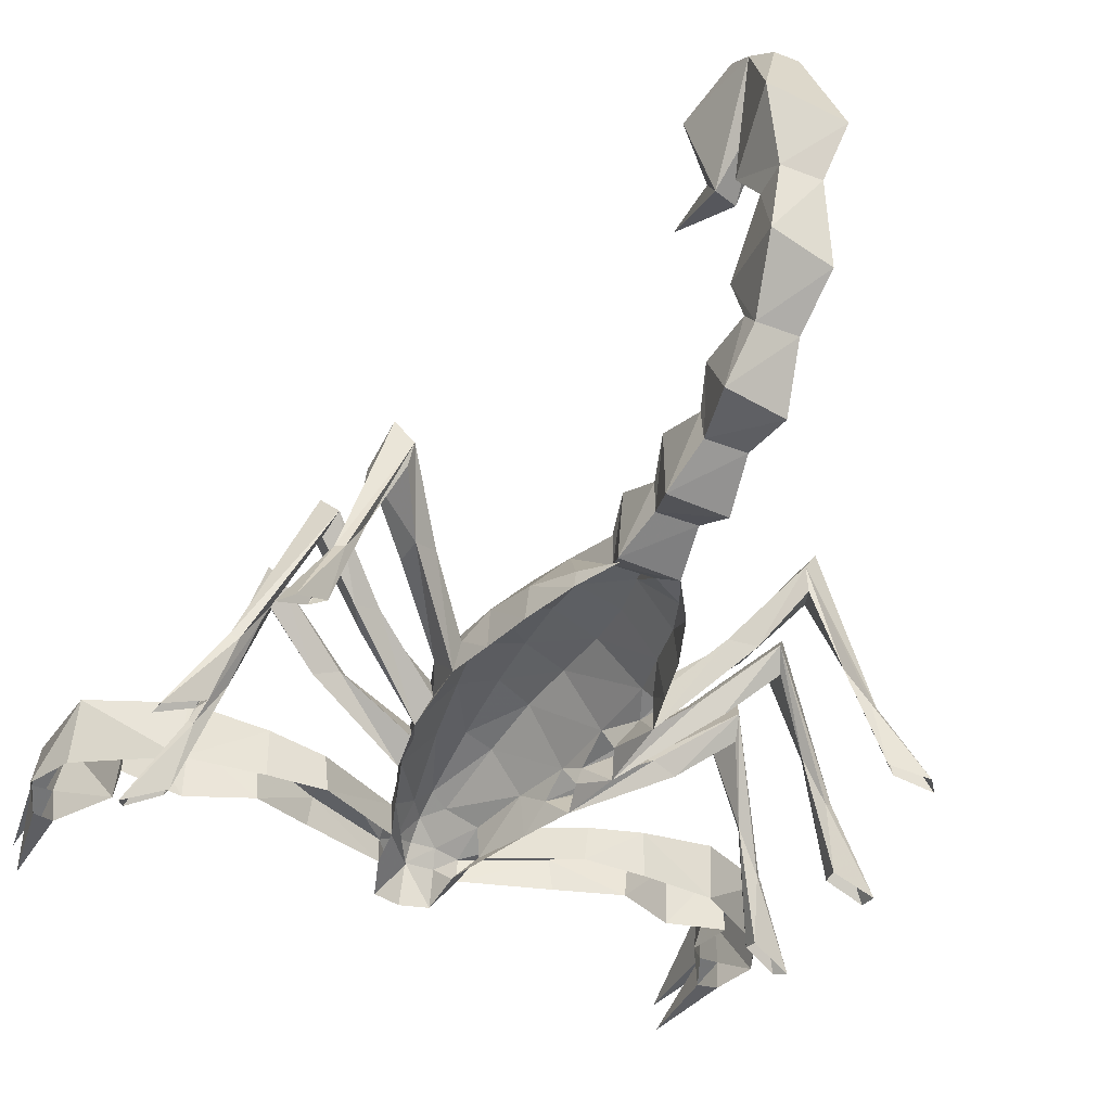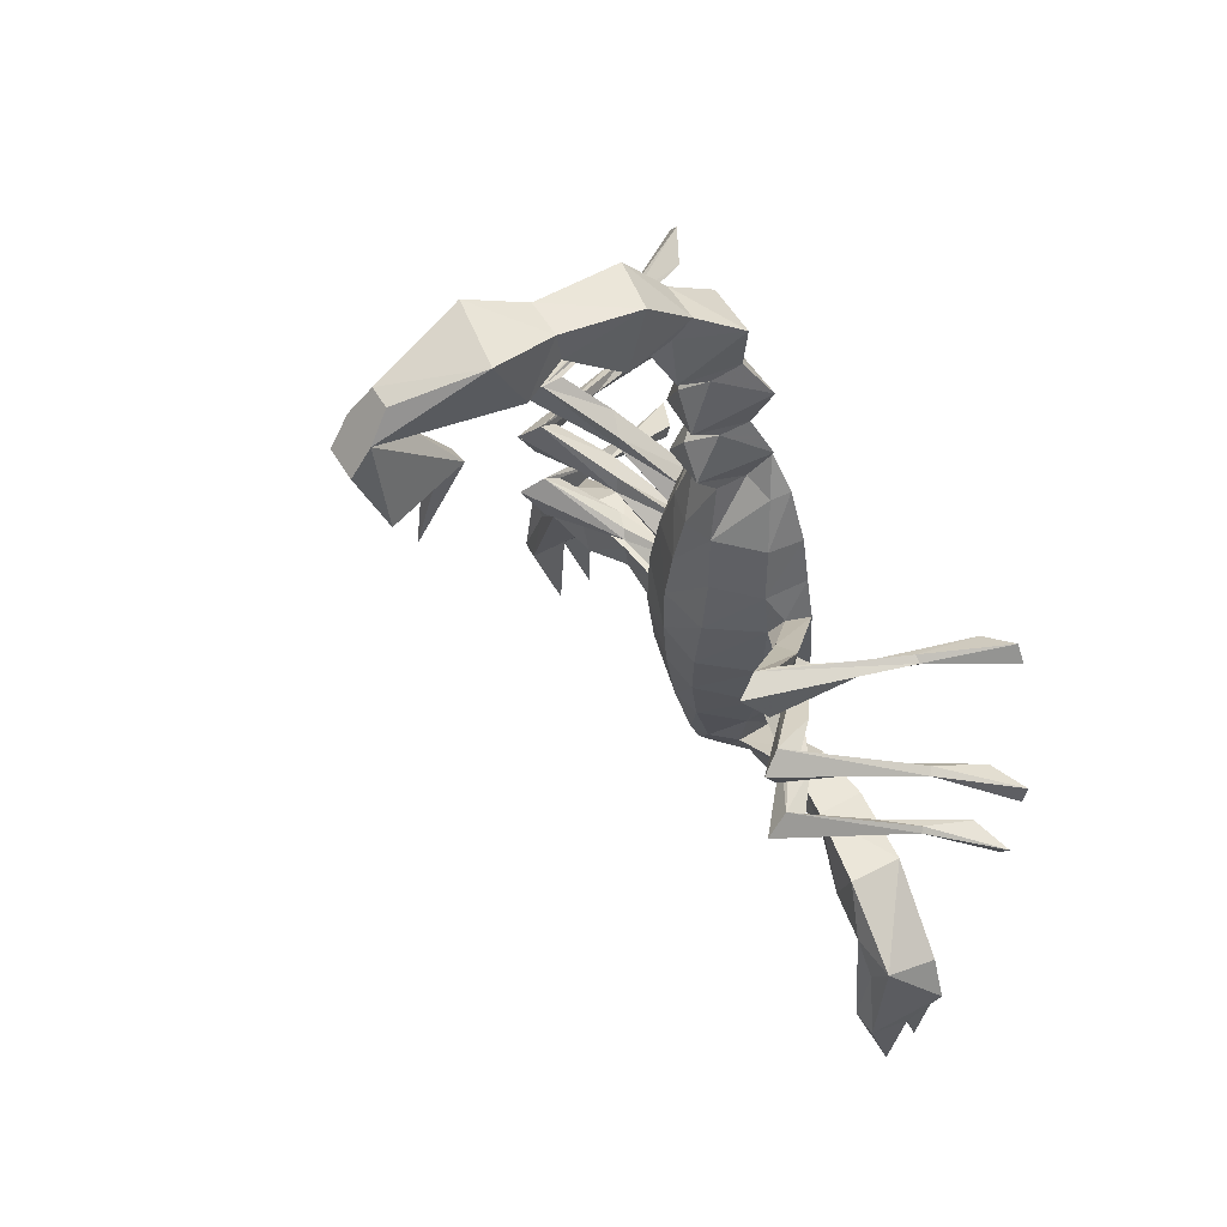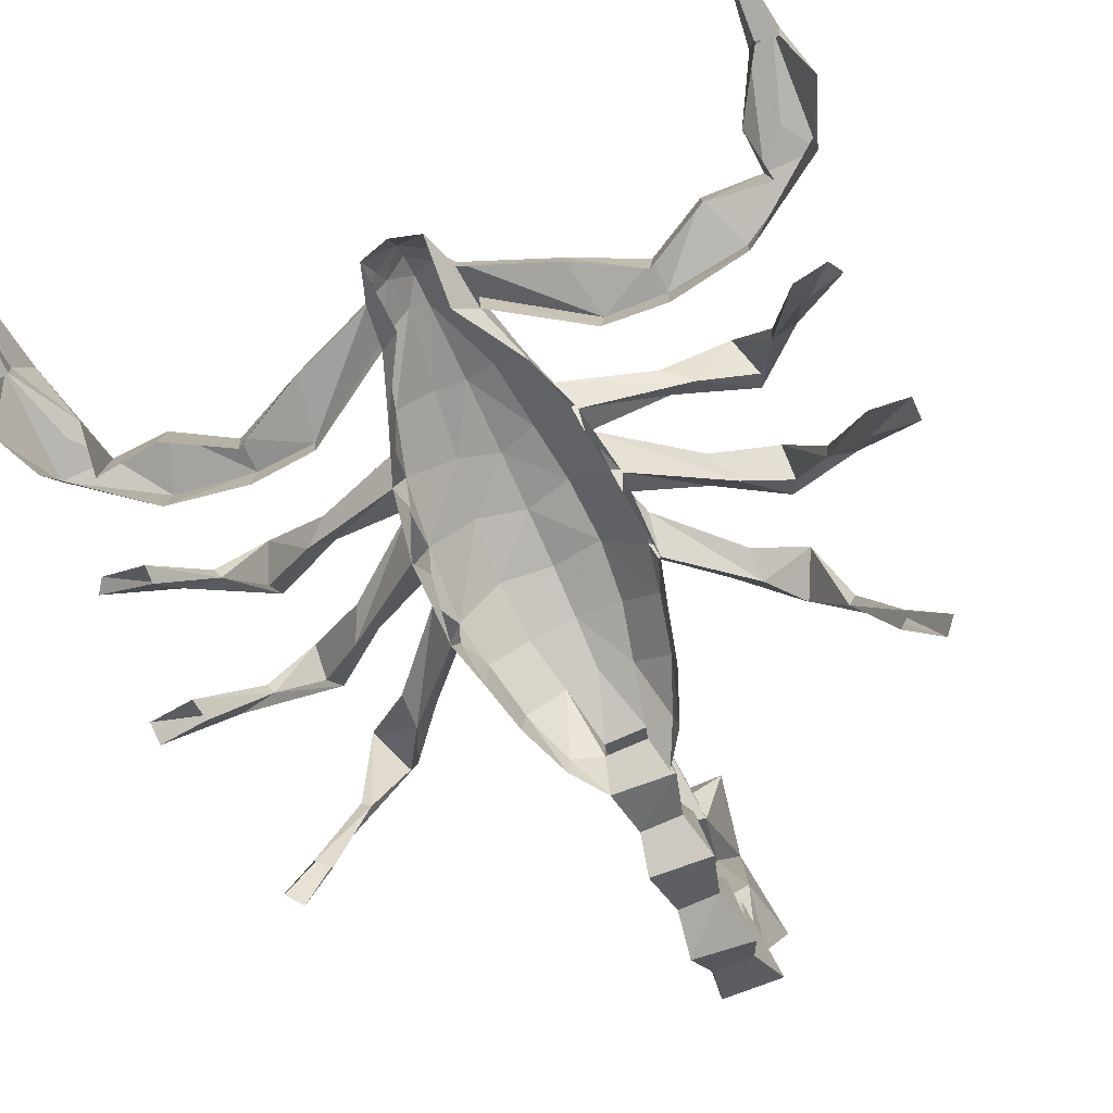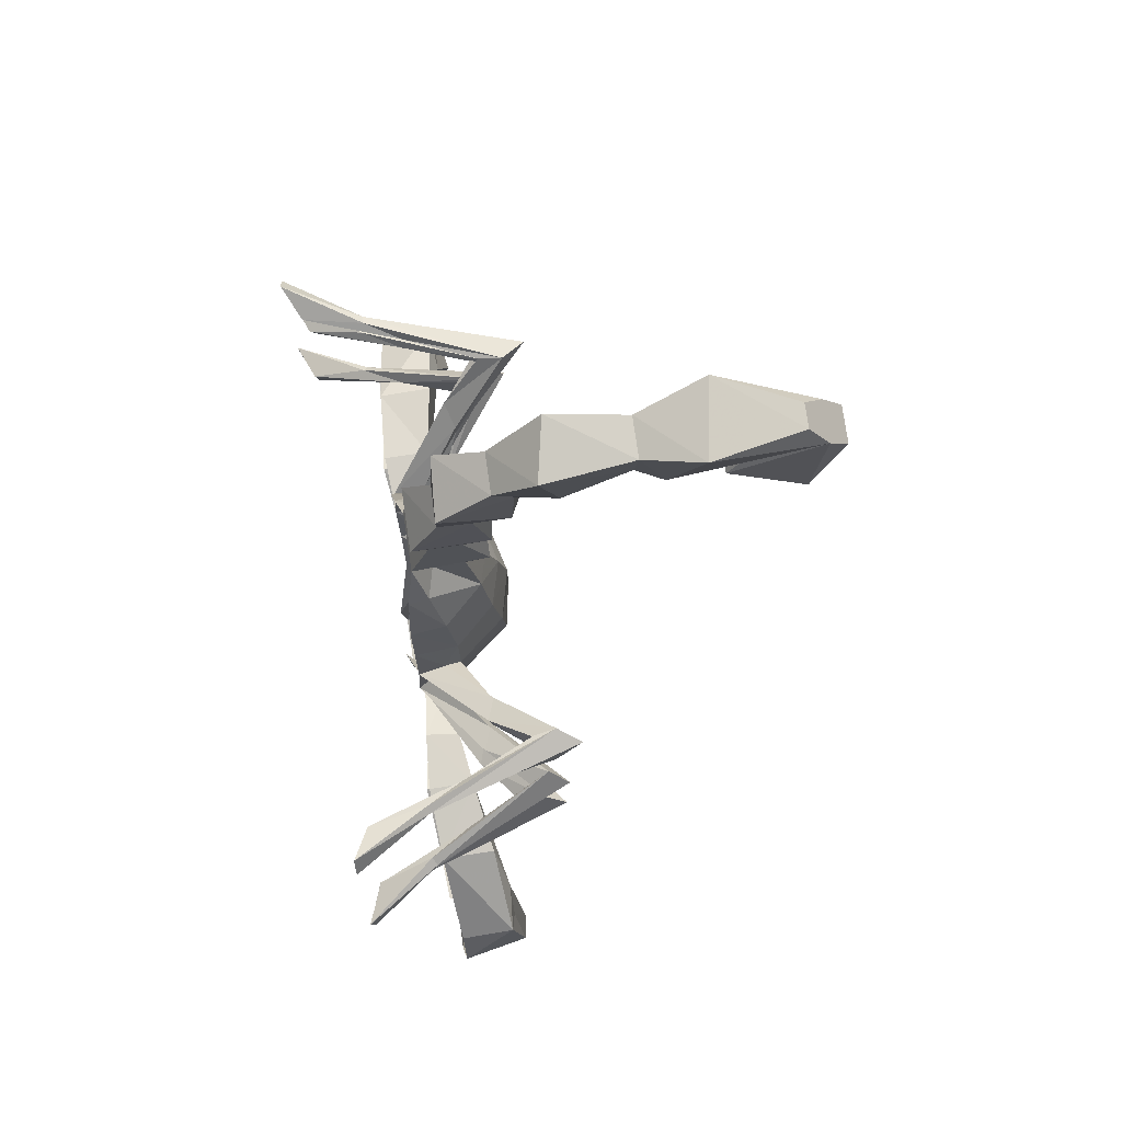
<metadata>
{"format":"obj","ext":"obj","renderer":"f3d","projection":"perspective","resolution":1024,"background":"white","views":[{"elev":-39.3,"azim":-25.9,"up":"+Y"},{"elev":54.6,"azim":-120.3,"up":"+Z"},{"elev":-75.7,"azim":-156.2,"up":"+Y"},{"elev":77.7,"azim":81.7,"up":"+Z"}]}
</metadata>
<code>
v 0.3047 0.2812 -0.2344
v 0.4766 0.4219 -0.1797
v 0.4609 0.375 -0.1484
v 0.3203 0.2734 -0.2188
v 0.1719 0.1875 -0.2344
v 0.1641 0.2422 -0.2734
v 0.1562 0.2031 -0.3281
v 0.3203 0.2656 -0.2656
v 0.4453 0.3828 -0.2422
v 0.5156 0.2109 -0.2656
v 0.5625 0.1328 -0.2812
v 0.5547 0.125 -0.2734
v 0.5078 0.2031 -0.25
v 0.4688 0.3359 -0.1797
v 0.3672 0.2578 -0.2266
v 0.1797 0.1562 -0.2812
v 0.2031 0.1562 -0.1562
v 0.1797 0.2188 -0.2266
v 0.1797 0.25 -0.1484
v 0.08594 0.3438 -0.25
v 0.07031 0.3203 -0.375
v 0.1328 0.2422 -0.3828
v 0.1406 0.1562 -0.3828
v 0.5703 0.02344 -0.3516
v 0.6328 -0.007812 -0.3672
v 0.6484 -0.01562 -0.3438
v 0.5703 0.01562 -0.3203
v 0.3125 0.2969 -0.07812
v 0.4609 0.4297 0.01562
v 0.4375 0.3906 0.04688
v 0.3203 0.2891 -0.04688
v 0.1875 0.1953 -0.1172
v 0.3359 0.2812 -0.1016
v 0.4531 0.3984 -0.03906
v 0.5234 0.2266 -0.04688
v 0.5781 0.1484 -0.04688
v 0.5625 0.1406 -0.03906
v 0.5156 0.2188 -0.03125
v 0.4531 0.3516 0.01562
v 0.3672 0.2734 -0.03906
v 0.2031 0.1641 0
v 0.2109 0.2266 -0.0625
v 0.1875 0.25 -0.007812
v 0.1016 0.3516 -0.1406
v 0.01562 0.3594 -0.2266
v 0.01562 0.3359 -0.3672
v 0.01562 0.2969 -0.5156
v 0.04688 0.2734 -0.5234
v 0.1016 0.2344 -0.5
v 0.1016 0.1641 -0.4922
v 0.0625 0.125 -0.5156
v 0.09375 0.1562 -0.5703
v 0.07031 0.1328 -0.6406
v 0.0625 0.1953 -0.6094
v 0.01562 0.2109 -0.6328
v 0.01562 0.1328 -0.6562
v -0.03906 0.1328 -0.6406
v -0.03125 0.1953 -0.6094
v -0.0625 0.1562 -0.5703
v -0.03125 0.125 -0.5156
v -0.07031 0.1641 -0.4922
v -0.1094 0.1562 -0.3828
v -0.1016 0.2422 -0.3828
v -0.125 0.2031 -0.3281
v -0.1484 0.1562 -0.2812
v -0.3359 0.2578 -0.2266
v -0.2891 0.2734 -0.2188
v -0.1406 0.1875 -0.2344
v -0.1719 0.1562 -0.1562
v -0.1484 0.2188 -0.2266
v -0.3359 0.2734 -0.03906
v -0.2891 0.2891 -0.04688
v -0.1562 0.1953 -0.1172
v -0.1719 0.1641 0
v -0.1797 0.2266 -0.0625
v -0.3047 0.2891 0.1406
v -0.2578 0.3047 0.1172
v -0.1641 0.2188 0.01562
v -0.1484 0.1641 0.08594
v -0.1406 0.25 0.07812
v -0.125 0.1641 0.1797
v -0.1172 0.2344 0.1797
v -0.08594 0.1719 0.2812
v -0.07812 0.2109 0.2734
v -0.03906 0.1875 0.3516
v -0.02344 0.2266 0.2969
v -0.04688 0.3125 0.1875
v -0.02344 0.2891 0.2969
v -0.03125 0.3359 0.3516
v -0.04688 0.1875 0.3594
v 0.07031 0.1875 0.3516
v 0.05469 0.2266 0.2969
v 0.0625 0.3359 0.3438
v 0.05469 0.2891 0.2969
v 0.07812 0.3125 0.1875
v 0.1094 0.2109 0.2734
v 0.1172 0.1719 0.2812
v 0.1484 0.2344 0.1797
v 0.1562 0.1641 0.1797
v 0.1719 0.25 0.07812
v 0.1797 0.1641 0.08594
v 0.1953 0.2188 0.01562
v 0.2891 0.3047 0.1172
v 0.3359 0.2891 0.1406
v 0.3359 0.2969 0.07812
v 0.2891 0.3047 0.08594
v 0.1094 0.3438 -0.02344
v 0.01562 0.3672 -0.1172
v -0.07031 0.3516 -0.1406
v -0.05469 0.3438 -0.25
v -0.03906 0.3203 -0.375
v -0.01562 0.2734 -0.5234
v 0.01562 0.2734 -0.5703
v 0.05469 0.2266 -0.5859
v 0.09375 0.2031 -0.5703
v 0.2734 0.2188 -0.3906
v 0.2656 0.1484 -0.3906
v 0.6016 0.03906 -0.1172
v 0.6719 0.007812 -0.1172
v 0.6719 0 -0.07812
v 0.5938 0.03125 -0.07812
v 0.5078 0.1562 0.2266
v 0.6016 0.007812 0.2344
v 0.5781 0.007812 0.2656
v 0.4922 0.1562 0.2344
v 0.3828 0.4141 0.2344
v 0.4141 0.4609 0.2188
v 0.4688 0.2422 0.2109
v 0.5391 0.03906 0.2109
v 0.5156 0.03906 0.2344
v 0.4531 0.2266 0.2188
v 0.3906 0.3672 0.2266
v 0.4297 0.4062 0.1484
v -0.02344 0.9297 0.8125
v 0.05469 0.9297 0.8125
v -0.007812 0.8906 0.8672
v -0.0625 0.7344 0.9219
v -0.03906 0.6641 0.7734
v 0.01562 0.8516 0.7734
v -0.007812 0.7656 0.6562
v -0.05469 0.9219 0.6406
v -0.02344 0.9688 0.7578
v 0.04688 0.9688 0.7578
v 0.07812 0.9062 0.6328
v 0.03906 0.7656 0.6406
v 0.07031 0.6484 0.7812
v 0.08594 0.7109 0.9219
v 0.03906 0.8906 0.8672
v -0.02344 0.6016 0.8828
v -0.02344 0.5938 0.8203
v 0.05469 0.5938 0.8203
v 0.05469 0.6016 0.8828
v -0.04688 0.4531 0.8828
v -0.03125 0.4766 0.7266
v 0.01562 0.5625 0.7734
v 0.6641 0.1562 -0.7031
v 0.6719 0.1562 -0.8906
v 0.6719 0.2188 -0.7031
v 0.5938 0.1562 -0.5859
v 0.6562 0.3047 -0.6797
v 0.6016 0.2812 -0.4922
v 0.6094 0.1484 -0.4922
v 0.4922 0.1406 -0.5078
v 0.4922 0.2578 -0.5
v 0.375 0.1328 -0.4453
v 0.3828 0.2266 -0.4453
v 0.25 0.2109 -0.5078
v 0.2578 0.1484 -0.5078
v 0.01562 0.2422 -0.6094
v -0.02344 0.2266 -0.5859
v -0.0625 0.2031 -0.5703
v -0.2188 0.2109 -0.5078
v -0.2266 0.1484 -0.5078
v -0.3438 0.1328 -0.4453
v -0.3516 0.2266 -0.4453
v -0.4609 0.2578 -0.5
v -0.4609 0.1406 -0.5078
v -0.5703 0.2812 -0.4922
v -0.5781 0.1484 -0.4922
v -0.5625 0.1562 -0.5859
v -0.625 0.3047 -0.6797
v -0.6406 0.2188 -0.7031
v -0.6328 0.1562 -0.7031
v -0.6406 0.1562 -0.8906
v -0.6719 0.1562 -0.6953
v -0.6797 0.2188 -0.7031
v -0.7031 0.1641 -0.6172
v -0.6719 0.2969 -0.6953
v -0.6641 0.2734 -0.4922
v -0.6641 0.1641 -0.5312
v -0.5 0.1484 -0.4062
v -0.5 0.2578 -0.3984
v -0.3516 0.2344 -0.3828
v -0.3516 0.1406 -0.3828
v -0.2344 0.1484 -0.3906
v -0.2422 0.2188 -0.3906
v -0.07031 0.2344 -0.5
v -0.1328 0.2422 -0.2734
v -0.2734 0.2812 -0.2344
v -0.2891 0.2656 -0.2656
v -0.4141 0.3828 -0.2422
v -0.4375 0.3359 -0.1797
v -0.4297 0.375 -0.1484
v -0.1484 0.25 -0.1484
v -0.2812 0.2969 -0.07812
v -0.3047 0.2812 -0.1016
v -0.4219 0.3984 -0.03906
v -0.4219 0.3516 0.01562
v -0.4062 0.3906 0.04688
v -0.1562 0.25 -0.007812
v -0.2578 0.3047 0.08594
v -0.3047 0.2969 0.07812
v -0.3984 0.4062 0.1484
v -0.3594 0.3672 0.2266
v -0.3516 0.4141 0.2344
v -0.07812 0.3438 -0.02344
v -0.07031 0.3281 0.08594
v 0.7109 0.2188 -0.7031
v 0.7031 0.1562 -0.6953
v 0.7344 0.1641 -0.6172
v 0.7031 0.2969 -0.6953
v 0.6797 0.2266 -0.9141
v 0.3828 0.2344 -0.3828
v 0.3828 0.1406 -0.3828
v 0.5312 0.1484 -0.4062
v 0.5312 0.2578 -0.3984
v 0.6953 0.2734 -0.4922
v 0.6953 0.1641 -0.5312
v 0.6562 0.2812 -0.5547
v 0.01562 0.8516 0.4688
v 0.03906 0.8203 0.6172
v 0 0.8203 0.6172
v -0.4453 0.4219 -0.1797
v -0.4844 0.2109 -0.2656
v -0.4766 0.2031 -0.25
v -0.5234 0.125 -0.2734
v -0.5312 0.1328 -0.2812
v -0.5391 0.02344 -0.3516
v -0.5391 0.01562 -0.3203
v -0.6172 -0.01562 -0.3438
v -0.6016 -0.007812 -0.3672
v -0.4297 0.4297 0.01562
v -0.4922 0.2266 -0.04688
v -0.4844 0.2188 -0.03125
v -0.5312 0.1406 -0.03906
v -0.5469 0.1484 -0.04688
v -0.5703 0.03906 -0.1172
v -0.5625 0.03125 -0.07812
v -0.6406 0 -0.07812
v -0.6406 0.007812 -0.1172
v -0.3828 0.4609 0.2188
v -0.4375 0.2422 0.2109
v -0.4219 0.2266 0.2188
v -0.4609 0.1562 0.2344
v -0.4766 0.1562 0.2266
v -0.5078 0.03906 0.2109
v -0.4844 0.03906 0.2344
v -0.5469 0.007812 0.2656
v -0.5703 0.007812 0.2344
v -0.625 0.2812 -0.5547
v -0.6484 0.2266 -0.9141
v 0.01562 0.3281 0.1797
v 0.01562 0.3516 0.08594
v 0.1016 0.3281 0.08594
v 0.01562 0.3672 -0.007812
v 0.01562 0.3359 0.4141
v 0.05469 0.2891 0.4453
v -0.02344 0.2891 0.4453
v 0.05469 0.2266 0.4453
v 0.0625 0.3438 0.4844
v -0.03125 0.3516 0.4922
v -0.02344 0.2266 0.4453
v 0.07031 0.1953 0.5156
v 0.05469 0.3125 0.6016
v 0.01562 0.3516 0.5625
v -0.02344 0.3125 0.6016
v -0.04688 0.1953 0.5234
v 0.05469 0.25 0.6094
v 0.0625 0.3828 0.6328
v -0.02344 0.25 0.6094
v 0.07031 0.25 0.7031
v 0.05469 0.3906 0.75
v 0.01562 0.4141 0.6953
v -0.03125 0.3828 0.6406
v -0.04688 0.2578 0.7188
v 0.05469 0.3516 0.7812
v 0.0625 0.4688 0.7266
v -0.02344 0.3906 0.75
v -0.02344 0.3516 0.7812
v 0.07031 0.4297 0.8672
f 1 2 3
f 1 3 4
f 1 4 5
f 1 5 6
f 1 6 7
f 1 7 8
f 1 8 2
f 2 8 9
f 2 9 10
f 2 10 11
f 2 11 3
f 3 11 12
f 3 12 13
f 3 13 14
f 3 14 15
f 3 15 4
f 4 15 16
f 4 16 5
f 5 16 17
f 5 17 18
f 5 18 6
f 6 18 19
f 6 19 20
f 6 20 21
f 6 21 22
f 6 22 7
f 7 22 23
f 7 23 16
f 7 16 15
f 7 15 8
f 8 15 9
f 9 15 14
f 9 14 13
f 9 13 10
f 10 13 24
f 10 24 11
f 11 24 25
f 11 25 26
f 11 26 12
f 12 26 27
f 12 27 13
f 13 27 24
f 28 29 30
f 28 30 31
f 28 31 32
f 28 32 19
f 28 19 18
f 28 18 33
f 28 33 29
f 29 33 34
f 29 34 35
f 29 35 36
f 29 36 30
f 30 36 37
f 30 37 38
f 30 38 39
f 30 39 40
f 30 40 31
f 31 40 17
f 31 17 32
f 32 17 41
f 32 41 42
f 32 42 19
f 19 42 43
f 19 43 44
f 19 44 20
f 20 44 45
f 20 45 46
f 20 46 21
f 21 46 47
f 21 47 48
f 21 48 22
f 22 48 49
f 22 49 50
f 22 50 23
f 23 50 51
f 51 50 52
f 51 52 53
f 53 52 54
f 53 54 55
f 53 55 56
f 56 55 57
f 57 55 58
f 57 58 59
f 57 59 60
f 60 59 61
f 60 61 62
f 62 61 63
f 62 63 64
f 62 64 65
f 65 64 66
f 65 66 67
f 65 67 68
f 65 68 69
f 69 68 70
f 69 70 71
f 69 71 72
f 69 72 73
f 69 73 74
f 74 73 75
f 74 75 76
f 74 76 77
f 74 77 78
f 74 78 79
f 79 78 80
f 79 80 81
f 81 80 82
f 81 82 83
f 83 82 84
f 83 84 85
f 85 84 86
f 86 84 87
f 86 87 88
f 86 88 89
f 86 89 90
f 86 90 91
f 86 91 92
f 92 91 93
f 92 93 94
f 92 94 95
f 92 95 96
f 92 96 91
f 91 96 97
f 97 96 98
f 97 98 99
f 99 98 100
f 99 100 101
f 101 100 102
f 101 102 41
f 41 102 103
f 41 103 104
f 41 104 42
f 42 104 105
f 42 105 106
f 42 106 43
f 43 106 102
f 43 102 100
f 43 100 107
f 43 107 44
f 44 107 108
f 44 108 45
f 45 108 109
f 45 109 110
f 45 110 46
f 46 110 111
f 46 111 47
f 47 111 112
f 47 112 113
f 47 113 48
f 48 113 114
f 48 114 49
f 49 114 115
f 49 115 116
f 49 116 117
f 49 117 50
f 33 40 34
f 34 40 39
f 34 39 38
f 34 38 35
f 35 38 118
f 35 118 36
f 36 118 119
f 36 119 120
f 36 120 37
f 37 120 121
f 37 121 38
f 38 121 118
f 18 40 33
f 40 18 17
f 122 123 124
f 122 124 125
f 122 125 126
f 122 126 127
f 122 127 128
f 122 128 129
f 122 129 123
f 125 124 130
f 125 130 131
f 125 131 126
f 126 131 132
f 126 132 104
f 126 104 103
f 126 103 106
f 126 106 127
f 127 106 105
f 127 105 133
f 127 133 128
f 128 133 131
f 128 131 129
f 129 131 130
f 133 132 131
f 132 133 104
f 104 133 105
f 134 135 136
f 134 136 137
f 134 137 138
f 134 138 139
f 134 139 140
f 134 140 141
f 134 141 142
f 134 142 143
f 134 143 135
f 135 143 144
f 135 144 145
f 135 145 139
f 135 139 146
f 135 146 147
f 135 147 148
f 135 148 136
f 136 148 137
f 137 148 147
f 137 147 149
f 137 149 138
f 138 149 150
f 138 150 146
f 138 146 139
f 146 151 152
f 146 152 147
f 147 152 149
f 149 152 153
f 149 153 150
f 150 153 154
f 150 154 155
f 150 155 151
f 150 151 146
f 156 157 158
f 156 158 159
f 159 158 160
f 159 160 161
f 159 161 162
f 162 161 163
f 163 161 164
f 163 164 165
f 165 164 166
f 165 166 167
f 165 167 168
f 168 167 52
f 52 167 115
f 52 115 54
f 54 115 114
f 54 114 55
f 55 114 169
f 55 169 170
f 55 170 58
f 58 170 171
f 58 171 59
f 59 171 172
f 59 172 173
f 173 172 174
f 174 172 175
f 174 175 176
f 174 176 177
f 177 176 178
f 177 178 179
f 179 178 180
f 180 178 181
f 180 181 182
f 180 182 183
f 183 182 184
f 183 184 185
f 185 184 186
f 185 186 187
f 187 186 188
f 187 188 189
f 187 189 190
f 190 189 191
f 191 189 192
f 191 192 193
f 191 193 194
f 194 193 195
f 195 193 196
f 195 196 197
f 195 197 61
f 61 197 63
f 63 197 112
f 63 112 111
f 63 111 198
f 63 198 64
f 64 198 199
f 64 199 200
f 64 200 66
f 66 200 201
f 66 201 202
f 66 202 203
f 66 203 67
f 67 203 199
f 67 199 68
f 68 199 198
f 68 198 70
f 70 198 204
f 70 204 205
f 70 205 206
f 70 206 71
f 71 206 207
f 71 207 208
f 71 208 209
f 71 209 72
f 72 209 205
f 72 205 73
f 73 205 204
f 73 204 75
f 75 204 210
f 75 210 211
f 75 211 212
f 75 212 76
f 76 212 213
f 76 213 214
f 76 214 215
f 76 215 77
f 77 215 211
f 77 211 78
f 78 211 210
f 78 210 80
f 80 210 216
f 80 216 217
f 80 217 82
f 82 217 87
f 82 87 84
f 218 157 219
f 218 219 220
f 218 220 221
f 218 221 222
f 218 222 158
f 218 158 157
f 157 156 219
f 116 115 167
f 116 167 166
f 116 166 223
f 116 223 117
f 117 223 224
f 224 223 225
f 225 223 226
f 225 226 227
f 225 227 228
f 228 227 220
f 220 227 221
f 221 227 229
f 221 229 160
f 221 160 222
f 222 160 158
f 161 226 164
f 164 226 223
f 164 223 166
f 226 161 227
f 227 161 229
f 229 161 160
f 230 140 145
f 230 145 231
f 230 231 232
f 230 232 140
f 140 232 141
f 141 232 144
f 141 144 143
f 141 143 142
f 144 231 145
f 231 144 232
f 140 139 145
f 102 106 103
f 203 233 199
f 199 233 200
f 200 233 201
f 201 233 234
f 201 234 235
f 201 235 202
f 202 235 203
f 203 235 236
f 203 236 237
f 203 237 233
f 233 237 234
f 234 237 238
f 234 238 235
f 235 238 239
f 235 239 236
f 236 239 240
f 236 240 237
f 237 240 241
f 237 241 238
f 209 242 205
f 205 242 206
f 206 242 207
f 207 242 243
f 207 243 244
f 207 244 208
f 208 244 209
f 209 244 245
f 209 245 246
f 209 246 242
f 242 246 243
f 243 246 247
f 243 247 244
f 244 247 248
f 244 248 245
f 245 248 249
f 245 249 246
f 246 249 250
f 246 250 247
f 215 251 211
f 211 251 212
f 212 251 213
f 213 251 252
f 213 252 253
f 213 253 214
f 214 253 215
f 215 253 254
f 215 254 255
f 215 255 251
f 251 255 252
f 252 255 256
f 252 256 253
f 253 256 257
f 253 257 254
f 254 257 258
f 254 258 255
f 255 258 259
f 255 259 256
f 176 192 178
f 178 192 189
f 178 189 260
f 178 260 181
f 181 260 188
f 181 188 261
f 181 261 182
f 182 261 186
f 182 186 184
f 193 176 175
f 193 175 196
f 196 175 172
f 196 172 171
f 196 171 197
f 197 171 170
f 197 170 112
f 112 170 113
f 113 170 169
f 113 169 114
f 176 193 192
f 260 189 188
f 186 261 188
f 94 262 95
f 95 262 263
f 95 263 264
f 95 264 98
f 95 98 96
f 264 263 265
f 264 265 107
f 264 107 100
f 264 100 98
f 107 265 108
f 108 265 216
f 108 216 109
f 109 216 210
f 109 210 204
f 109 204 110
f 110 204 198
f 110 198 111
f 94 88 262
f 262 88 87
f 262 87 263
f 263 87 217
f 263 217 265
f 265 217 216
f 266 267 268
f 266 268 89
f 266 89 93
f 266 93 267
f 267 93 91
f 267 91 269
f 267 269 270
f 267 270 268
f 268 270 271
f 268 271 272
f 268 272 90
f 268 90 89
f 89 88 93
f 93 88 94
f 90 269 91
f 269 90 272
f 269 272 273
f 269 273 270
f 270 273 274
f 270 274 275
f 270 275 271
f 271 275 276
f 271 276 277
f 271 277 272
f 272 277 273
f 273 277 278
f 273 278 274
f 274 278 279
f 274 279 276
f 274 276 275
f 276 280 277
f 277 280 278
f 278 280 281
f 278 281 279
f 279 281 282
f 279 282 283
f 279 283 284
f 279 284 276
f 276 284 280
f 280 284 285
f 280 285 281
f 281 285 286
f 281 286 282
f 282 286 287
f 282 287 288
f 282 288 283
f 283 288 284
f 284 288 285
f 285 288 289
f 285 289 286
f 286 289 290
f 286 290 287
f 287 290 151
f 287 151 155
f 287 155 154
f 287 154 288
f 288 154 289
f 289 154 153
f 289 153 290
f 290 153 152
f 290 152 151

</code>
